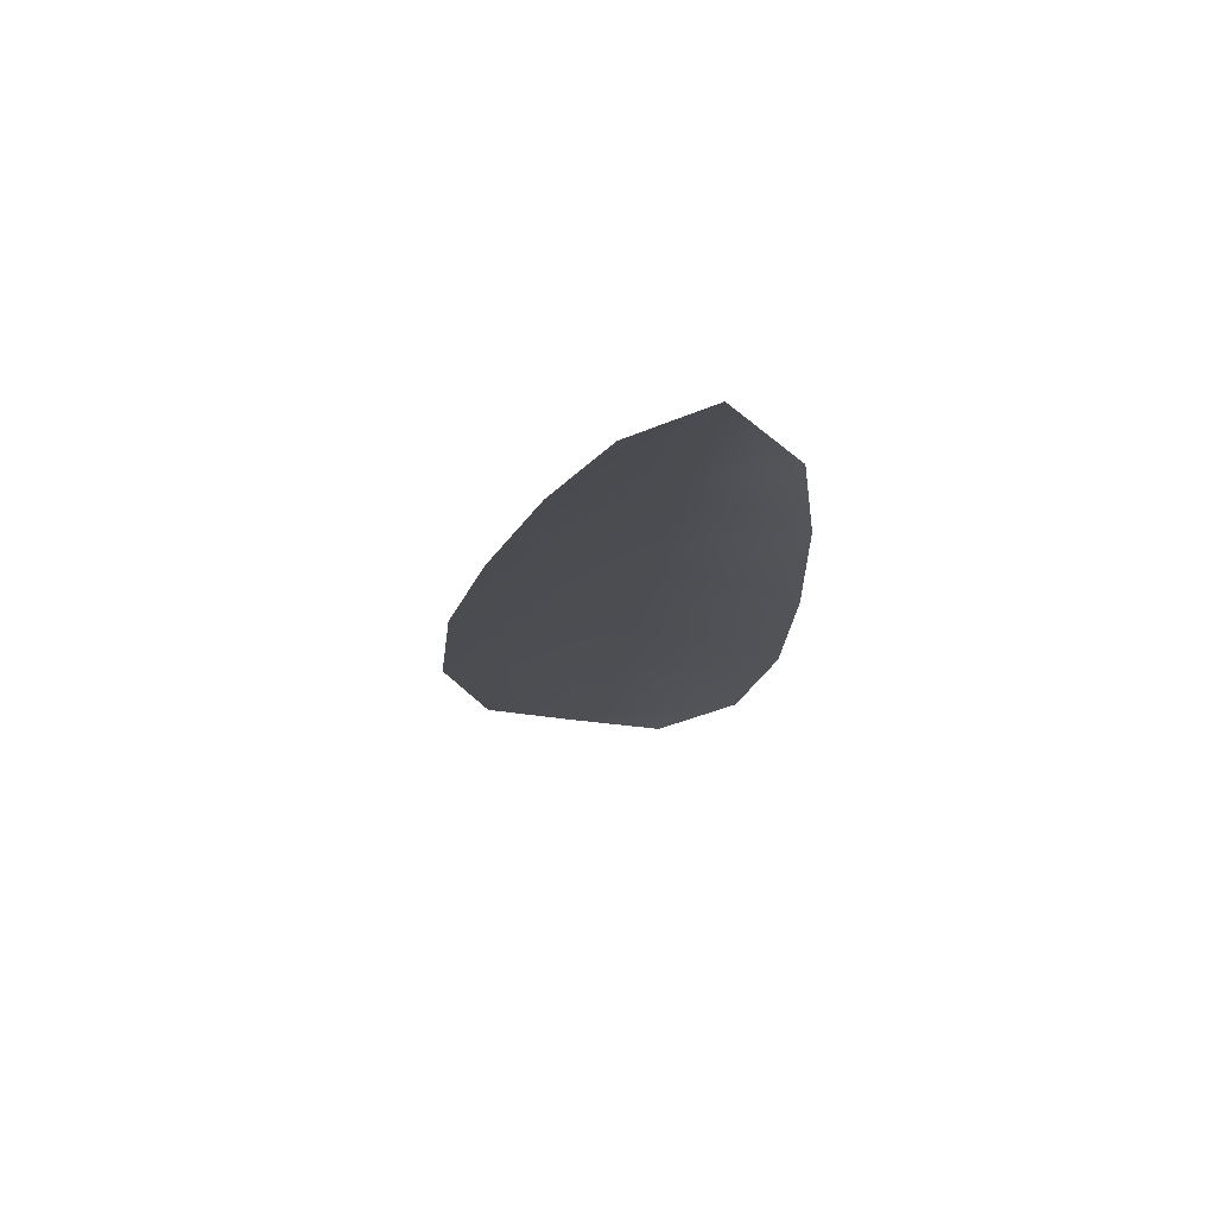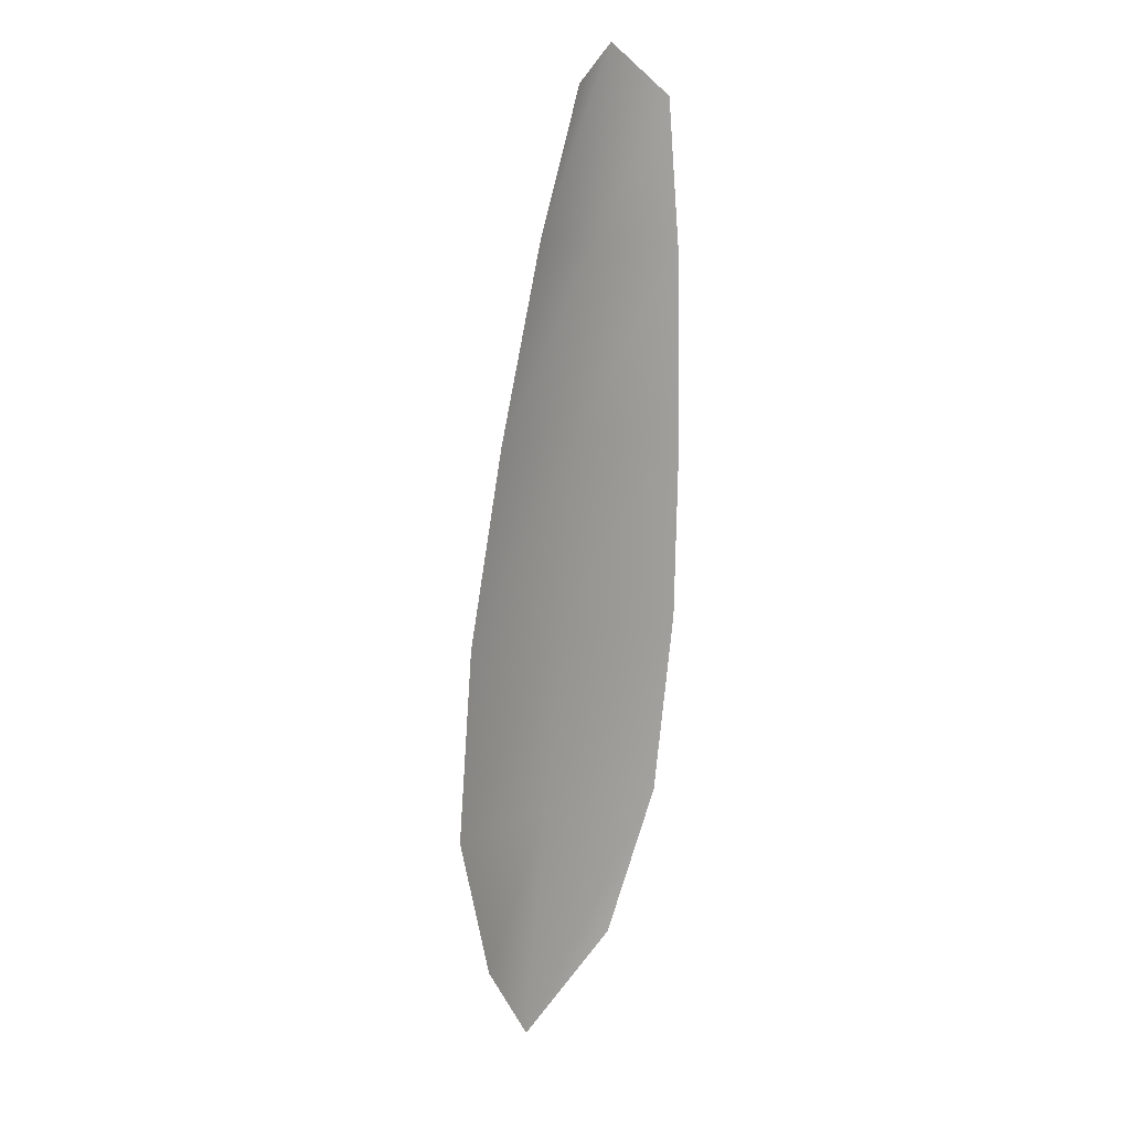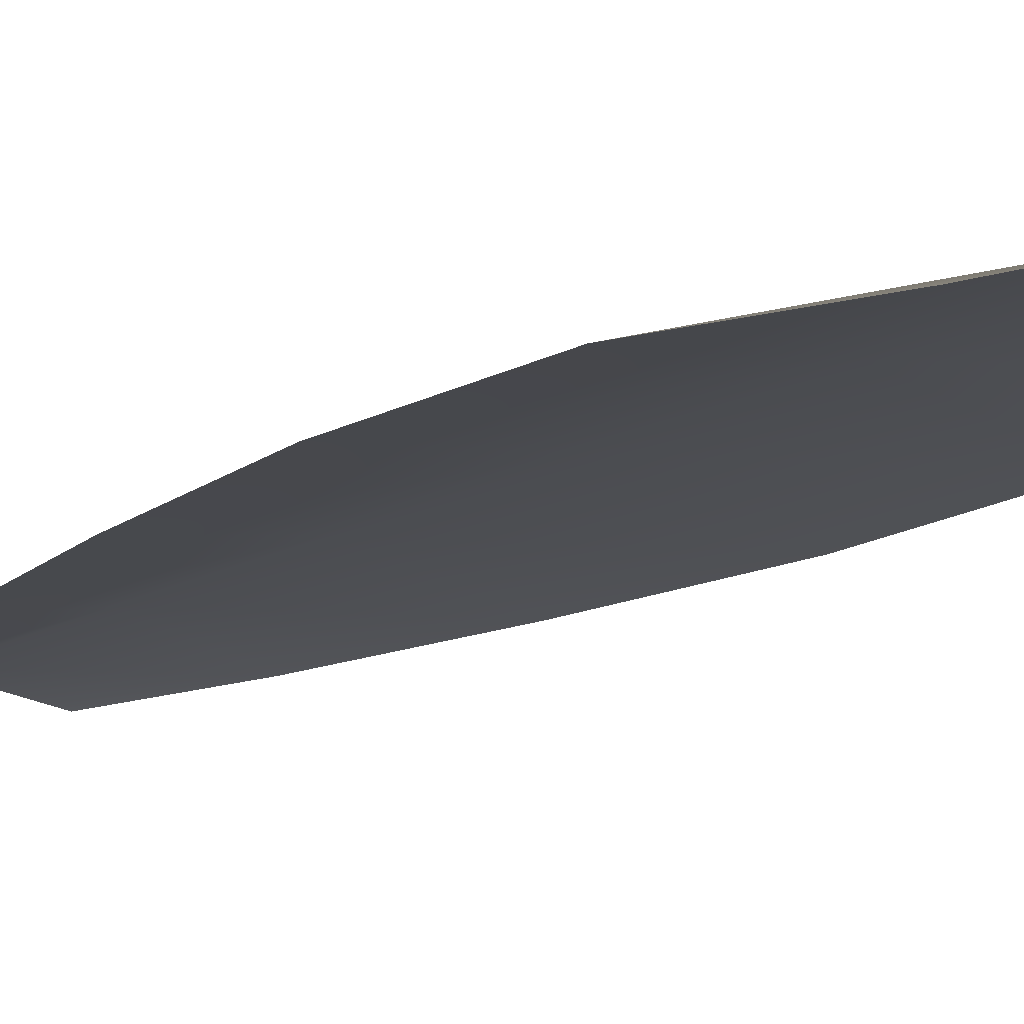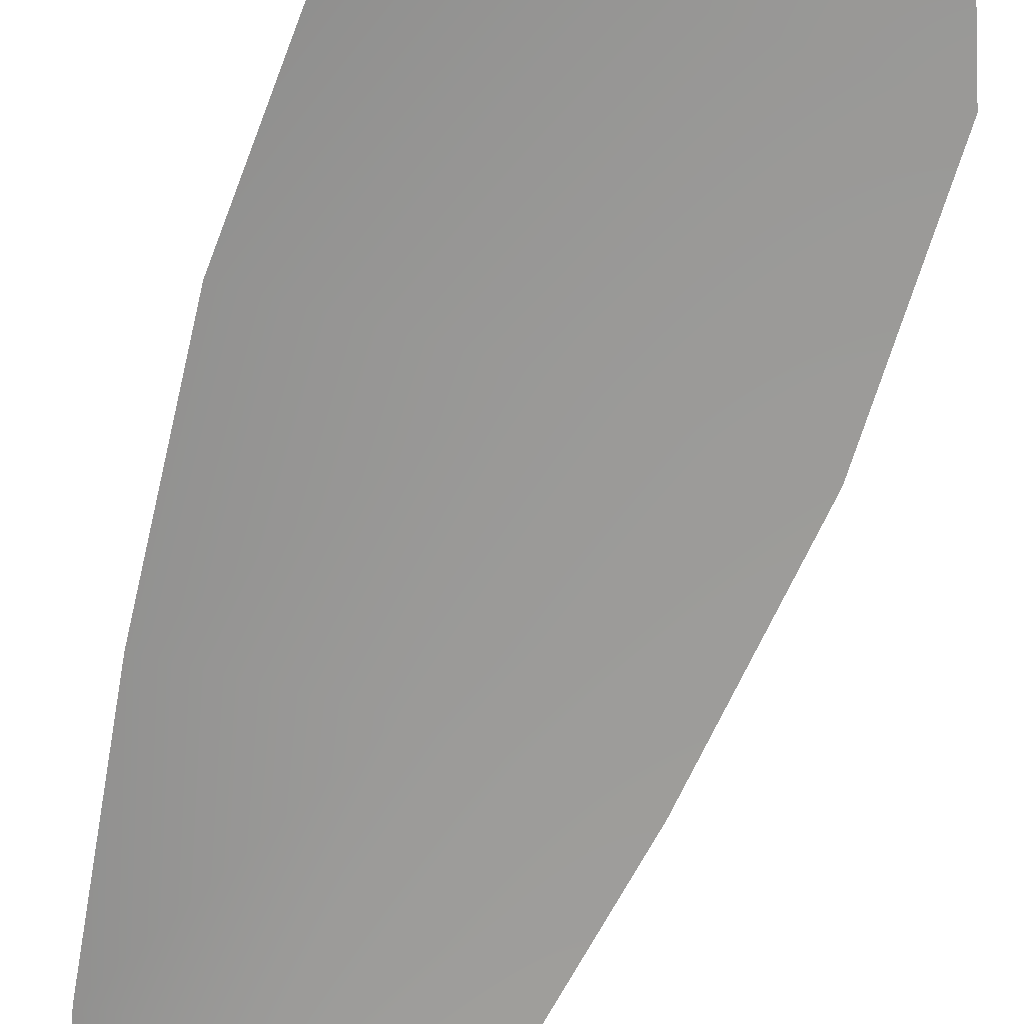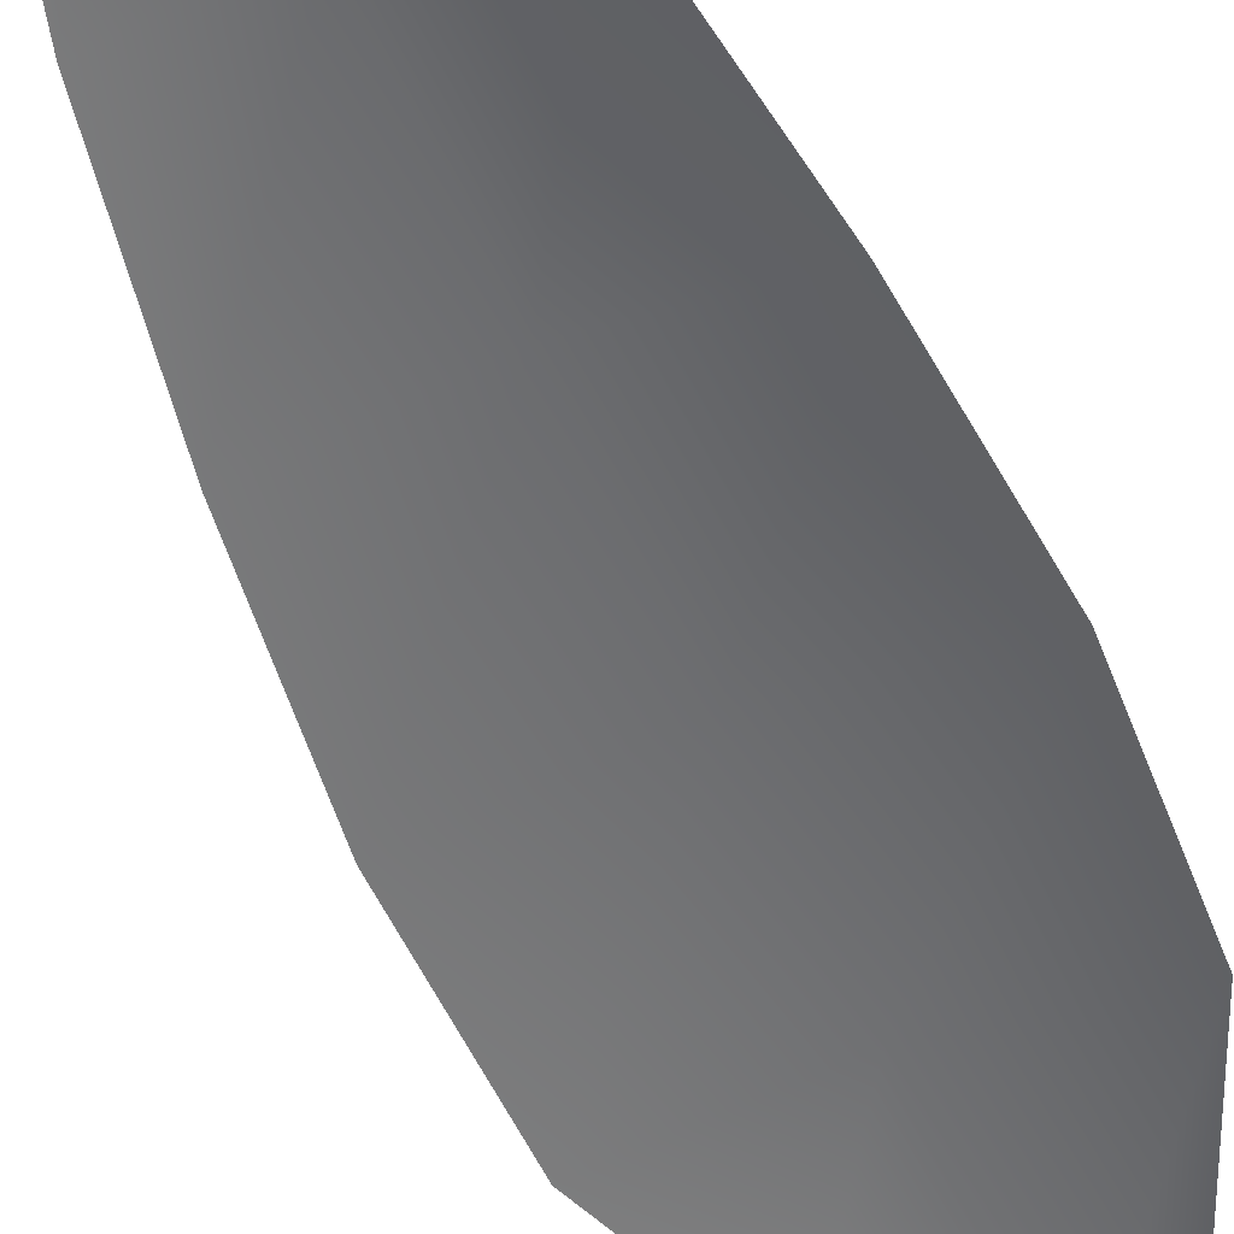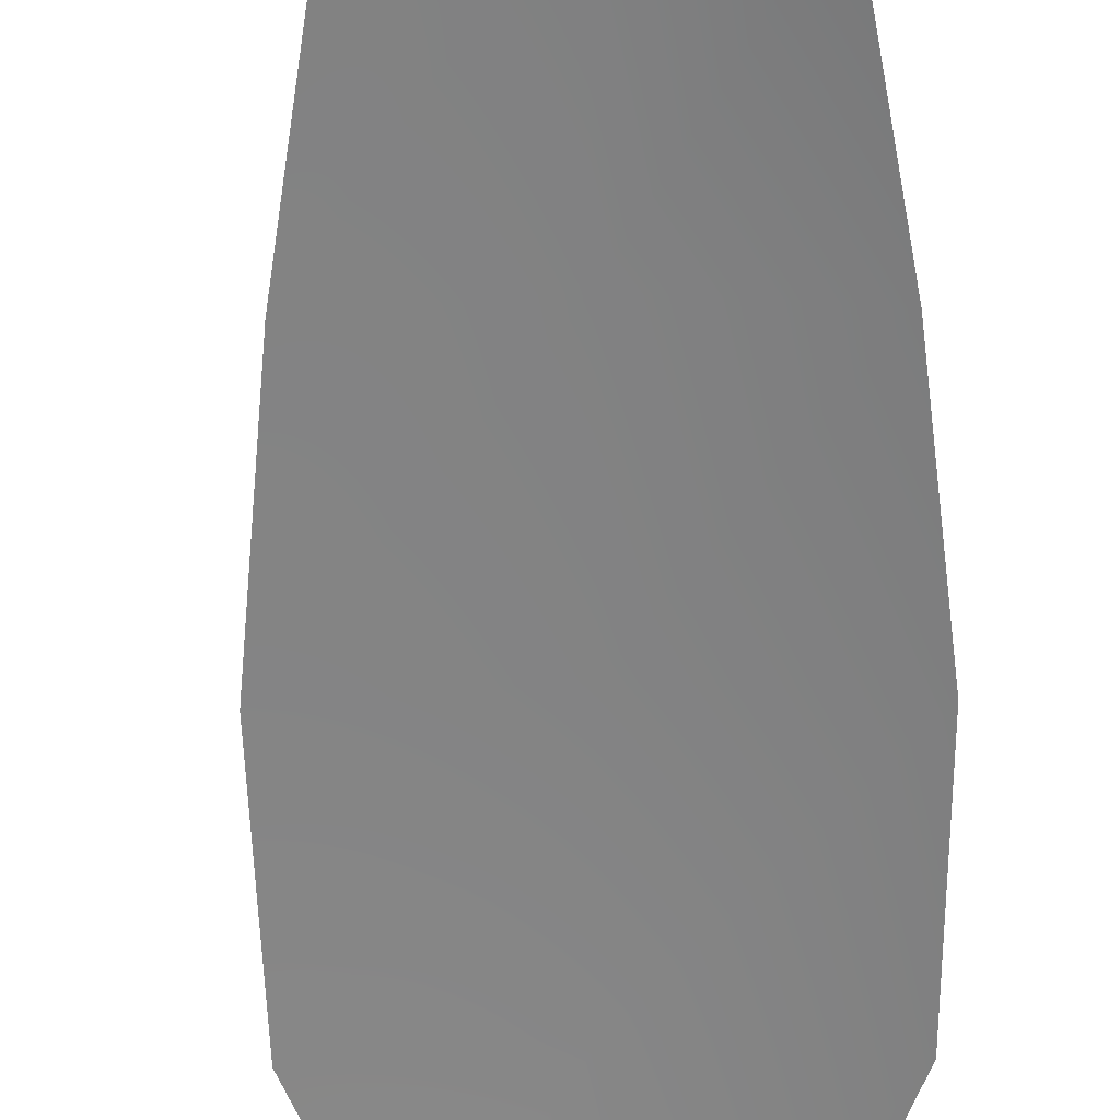
<metadata>
{"format":"obj","ext":"obj","renderer":"f3d","projection":"perspective","resolution":1024,"background":"white","views":[{"elev":73.6,"azim":-175.2,"up":"+Y"},{"elev":16.3,"azim":130.3,"up":"+Y"},{"elev":-15.0,"azim":-31.4,"up":"+Z"},{"elev":-68.6,"azim":-11.4,"up":"+Z"},{"elev":-54.2,"azim":-150.1,"up":"+Z"},{"elev":-61.2,"azim":-171.6,"up":"+Z"}]}
</metadata>
<code>
o feather_flight_tertiary_024
v 0.3365 0.353 0.07249
v 0.3311 0.3523 0.07249
v 0.342 0.3189 0.07249
v 0.3346 0.3179 0.07249
v 0.3336 0.3544 0.07339
v 0.3388 0.3145 0.07339
v 0.3388 0.3474 0.07249
v 0.341 0.34 0.07249
v 0.3428 0.3326 0.07249
v 0.3436 0.325 0.07249
v 0.3315 0.3234 0.07249
v 0.3303 0.3309 0.07249
v 0.3301 0.3386 0.07249
v 0.3303 0.3463 0.07249
v 0.3346 0.3469 0.07339
v 0.3356 0.3393 0.07339
v 0.3365 0.3317 0.07339
v 0.3375 0.3242 0.07339
f 18 10 3 6
f 11 18 6 4
f 5 1 7 15
f 15 7 8 16
f 16 8 9 17
f 17 9 10 18
f 2 5 15 14
f 14 15 16 13
f 13 16 17 12
f 12 17 18 11

</code>
